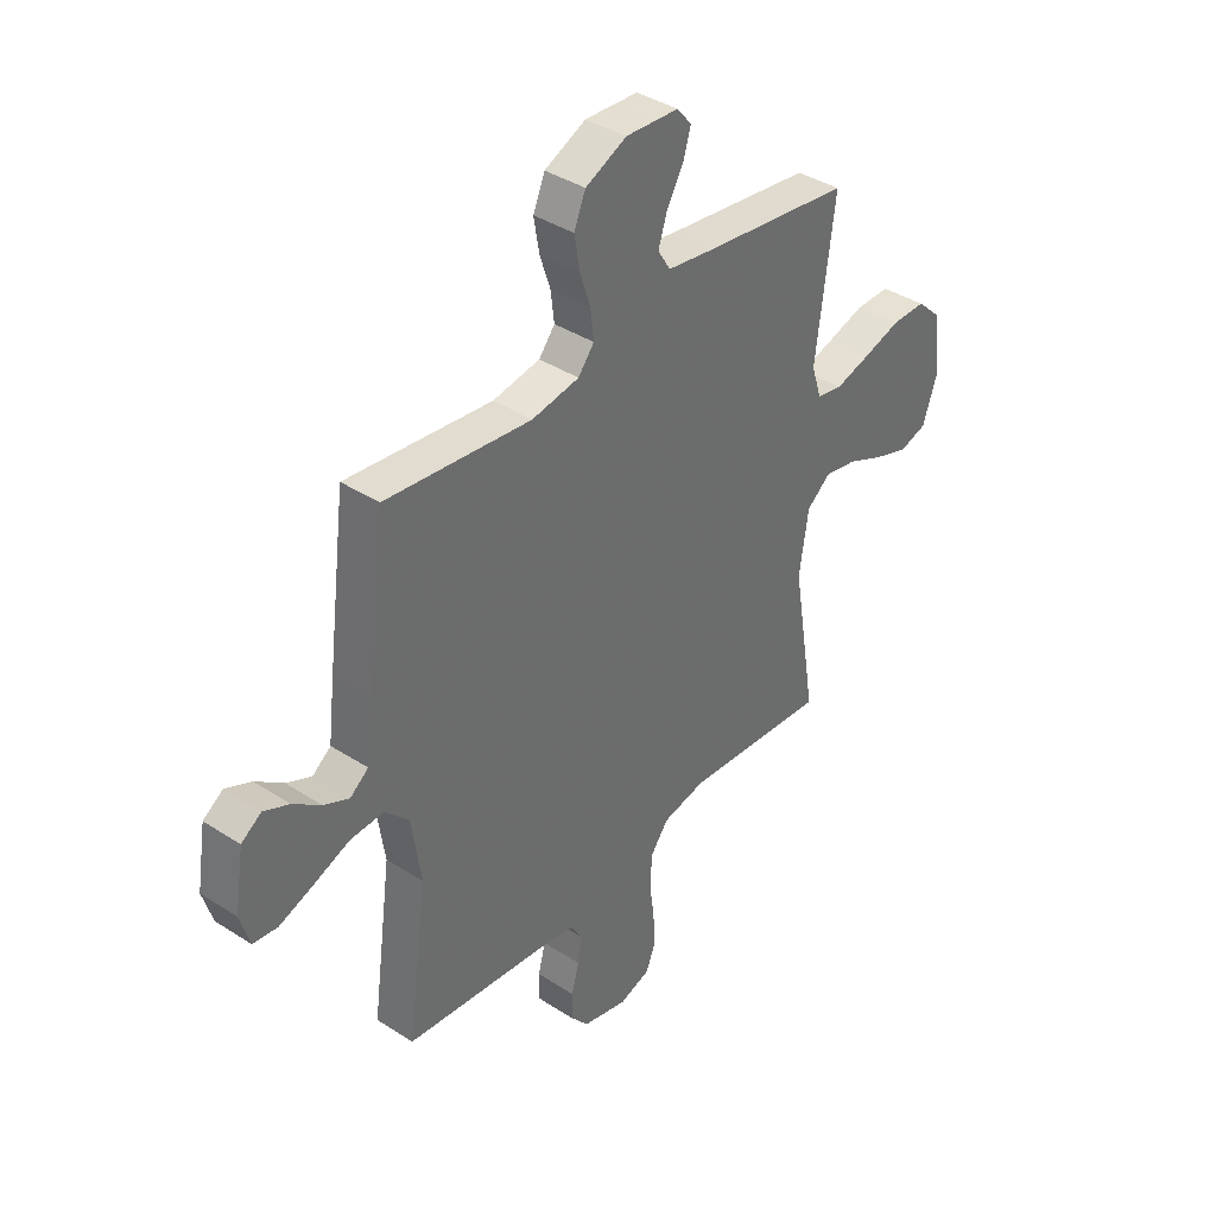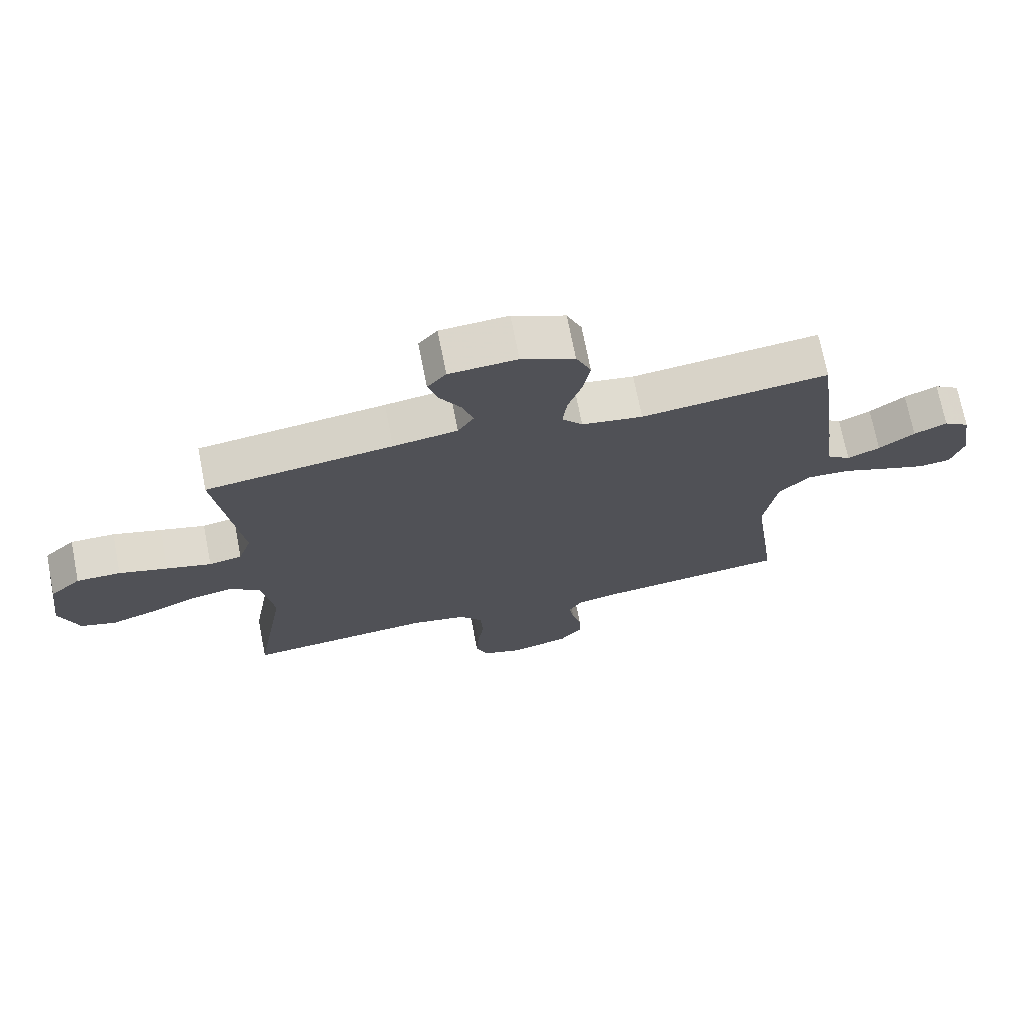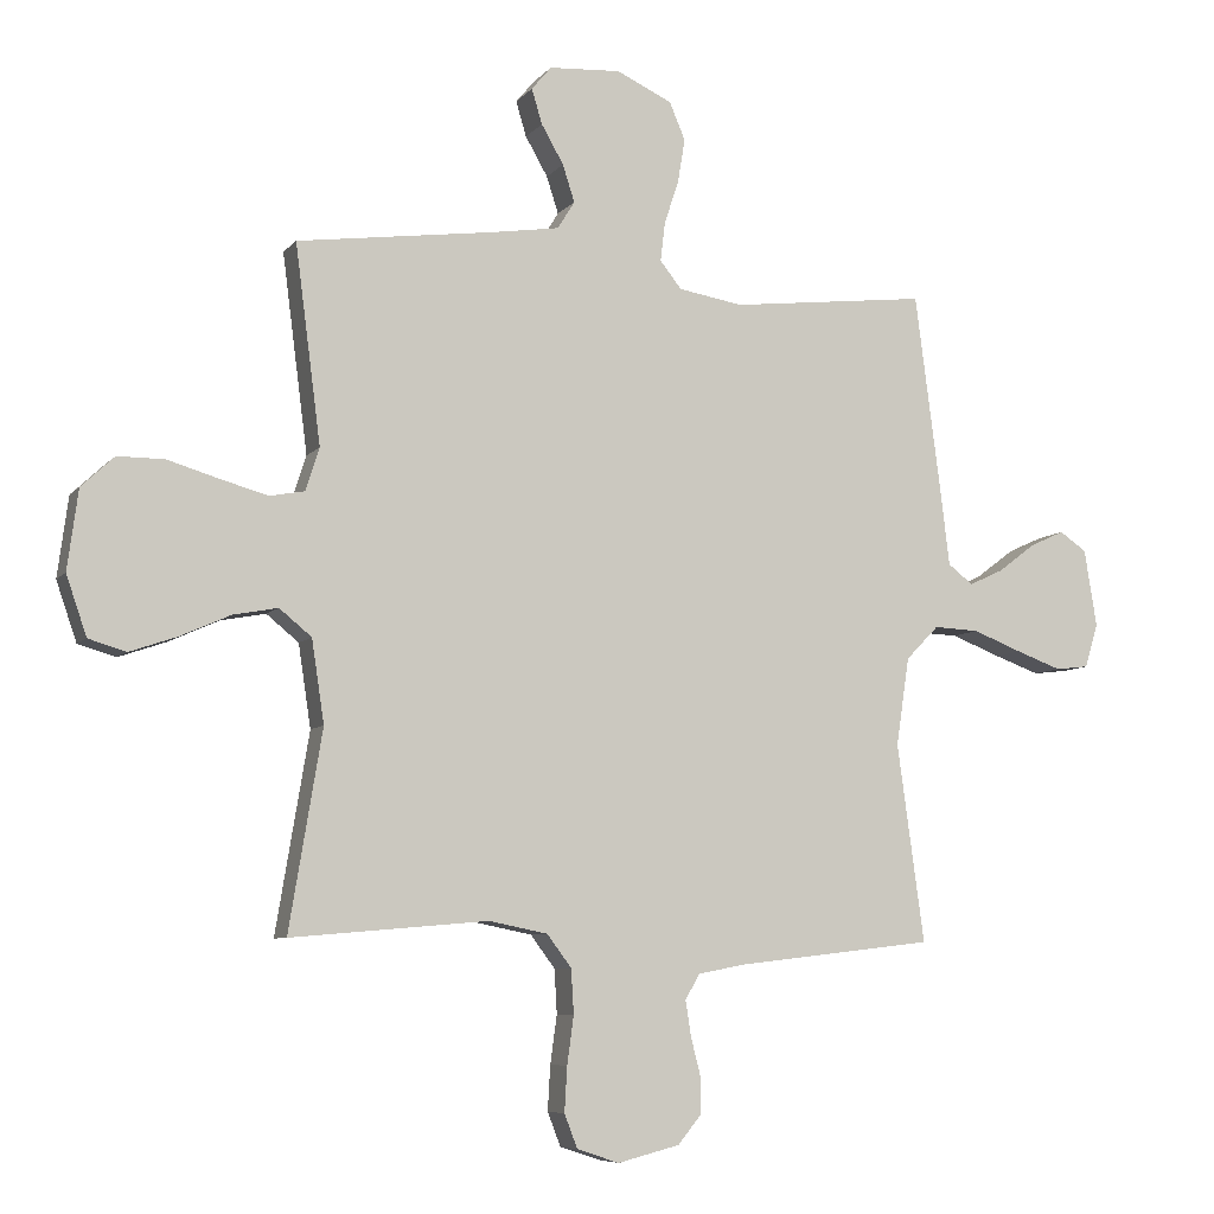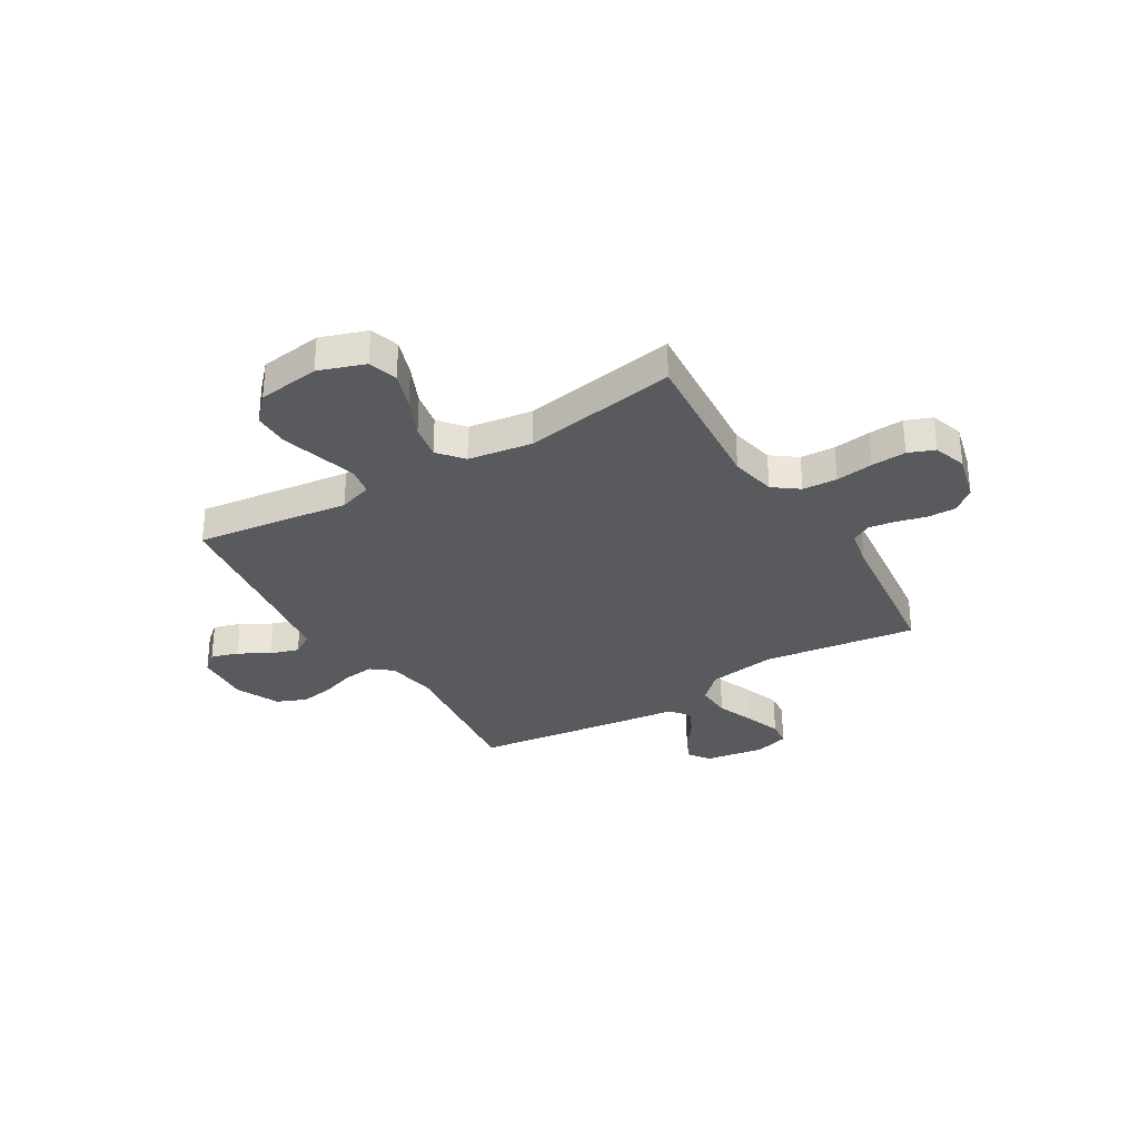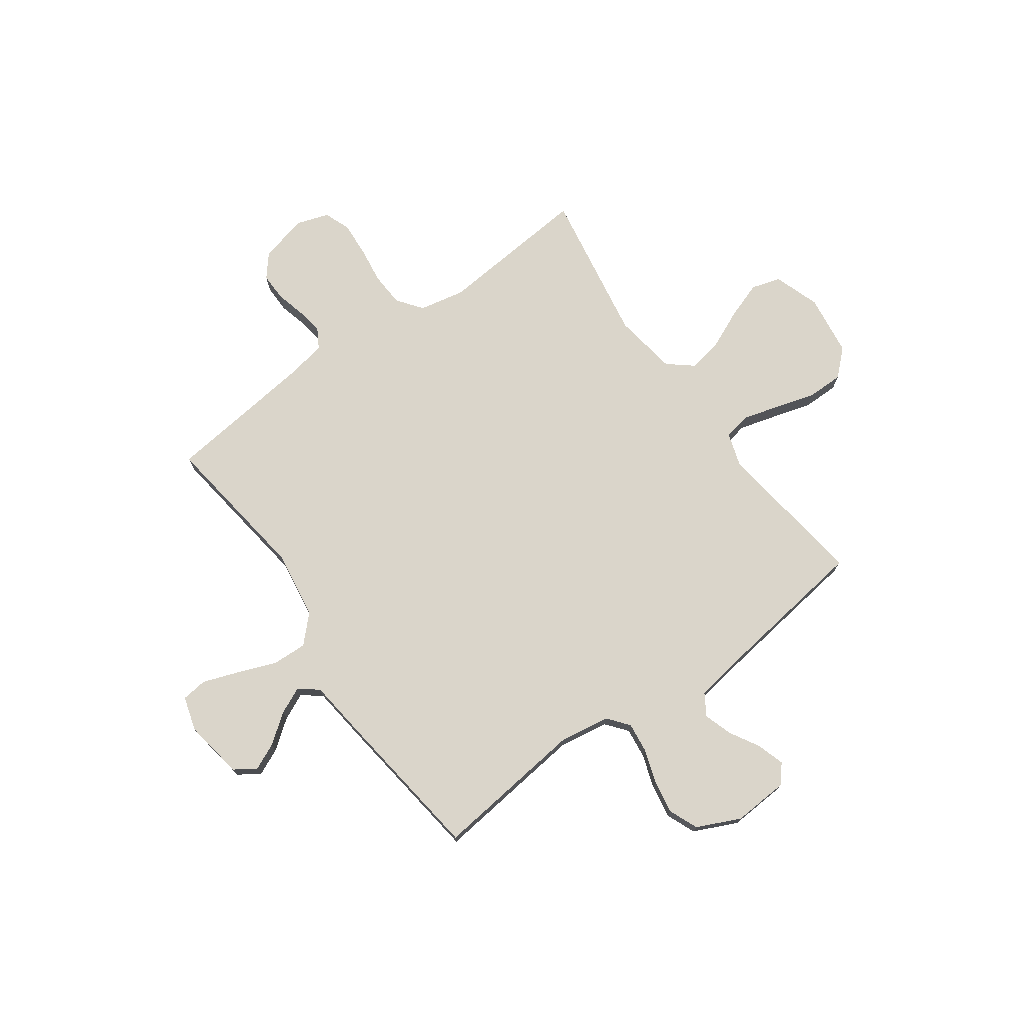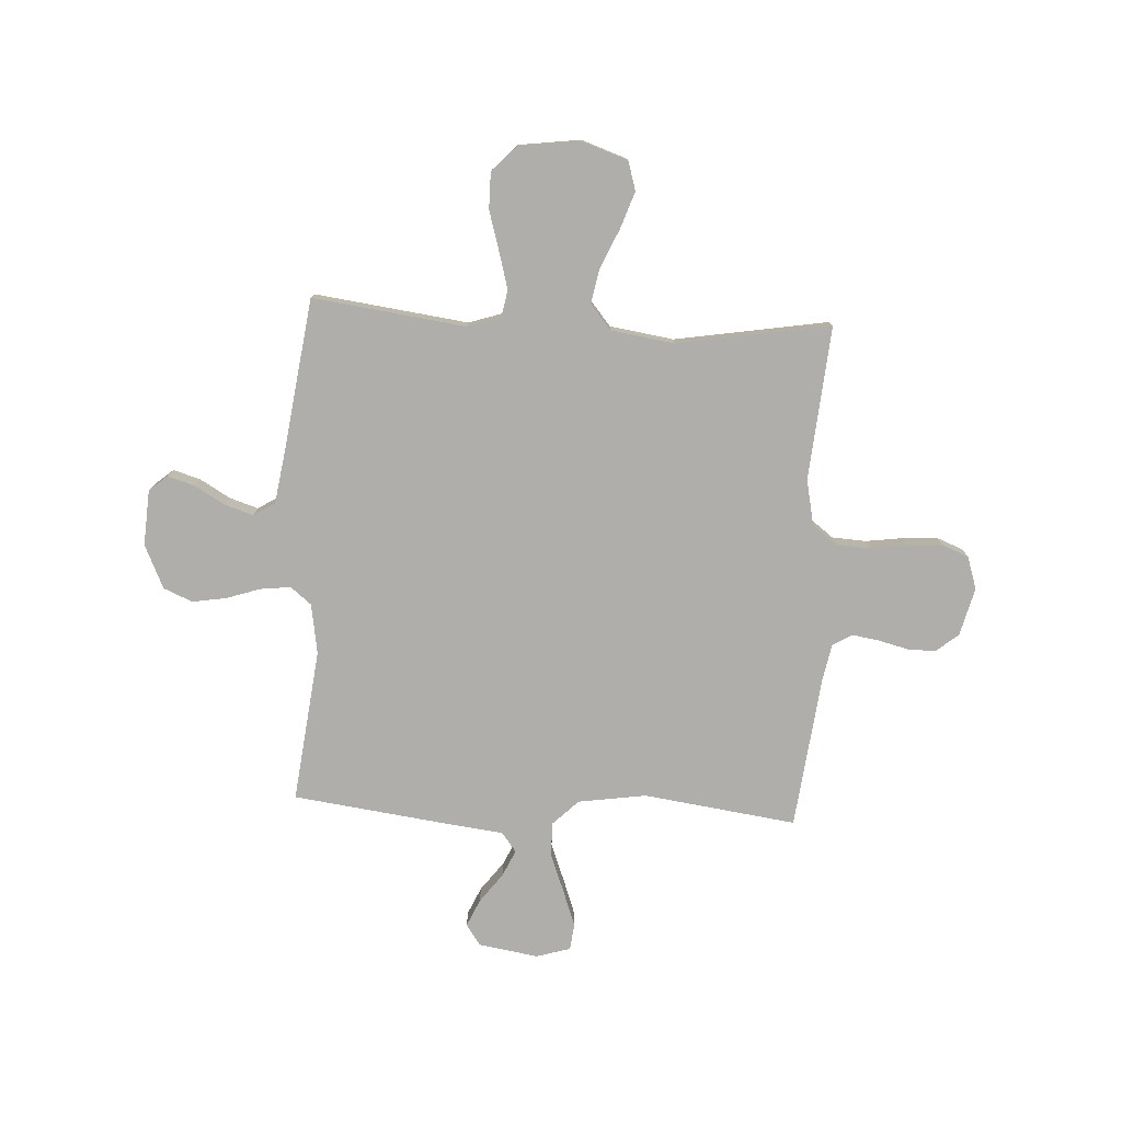
<metadata>
{"format":"obj","ext":"obj","renderer":"f3d","projection":"perspective","resolution":1024,"background":"white","views":[{"elev":38.8,"azim":-50.9,"up":"+Z"},{"elev":71.8,"azim":168.9,"up":"+Z"},{"elev":-7.3,"azim":158.6,"up":"+Z"},{"elev":-31.4,"azim":121.2,"up":"+Y"},{"elev":74.2,"azim":-35.6,"up":"+Y"},{"elev":-77.7,"azim":86.9,"up":"+Y"}]}
</metadata>
<code>
v -0.5 0.07 -0.5
v -0.459 0.07 -0.2
v -0.479 0.07 -0.067
v -0.529 0.07 -0.016
v -0.598 0.07 -0.019
v -0.673 0.07 -0.048
v -0.742 0.07 -0.073
v -0.793 0.07 -0.067
v -0.813 0.07 0
v -0.794 0.07 0.117
v -0.753 0.07 0.145
v -0.7 0.07 0.121
v -0.643 0.07 0.078
v -0.591 0.07 0.054
v -0.553 0.07 0.083
v -0.539 0.07 0.2
v -0.5 0.07 0.5
v -0.2 0.07 0.465
v -0.102 0.07 0.481
v -0.069 0.07 0.522
v -0.076 0.07 0.581
v -0.098 0.07 0.648
v -0.109 0.07 0.714
v -0.085 0.07 0.771
v 0 0.07 0.81
v 0.109 0.07 0.803
v 0.139 0.07 0.767
v 0.123 0.07 0.714
v 0.089 0.07 0.655
v 0.071 0.07 0.599
v 0.097 0.07 0.557
v 0.2 0.07 0.541
v 0.5 0.07 0.5
v 0.461 0.07 0.2
v 0.482 0.07 0.135
v 0.535 0.07 0.125
v 0.607 0.07 0.145
v 0.685 0.07 0.168
v 0.756 0.07 0.168
v 0.806 0.07 0.121
v 0.822 0.07 0
v 0.791 0.07 -0.09
v 0.734 0.07 -0.107
v 0.662 0.07 -0.082
v 0.586 0.07 -0.048
v 0.518 0.07 -0.035
v 0.469 0.07 -0.075
v 0.45 0.07 -0.2
v 0.5 0.07 -0.5
v 0.2 0.07 -0.474
v 0.111 0.07 -0.492
v 0.074 0.07 -0.541
v 0.07 0.07 -0.608
v 0.08 0.07 -0.681
v 0.084 0.07 -0.749
v 0.064 0.07 -0.8
v 0 0.07 -0.821
v -0.094 0.07 -0.797
v -0.13 0.07 -0.753
v -0.129 0.07 -0.698
v -0.114 0.07 -0.639
v -0.106 0.07 -0.587
v -0.128 0.07 -0.549
v -0.2 0.07 -0.535
v -0.5 0 -0.5
v -0.459 0 -0.2
v -0.479 0 -0.067
v -0.529 0 -0.016
v -0.598 0 -0.019
v -0.673 0 -0.048
v -0.742 0 -0.073
v -0.793 0 -0.067
v -0.813 0 0
v -0.794 0 0.117
v -0.753 0 0.145
v -0.7 0 0.121
v -0.643 0 0.078
v -0.591 0 0.054
v -0.553 0 0.083
v -0.539 0 0.2
v -0.5 0 0.5
v -0.2 0 0.465
v -0.102 0 0.481
v -0.069 0 0.522
v -0.076 0 0.581
v -0.098 0 0.648
v -0.109 0 0.714
v -0.085 0 0.771
v 0 0 0.81
v 0.109 0 0.803
v 0.139 0 0.767
v 0.123 0 0.714
v 0.089 0 0.655
v 0.071 0 0.599
v 0.097 0 0.557
v 0.2 0 0.541
v 0.5 0 0.5
v 0.461 0 0.2
v 0.482 0 0.135
v 0.535 0 0.125
v 0.607 0 0.145
v 0.685 0 0.168
v 0.756 0 0.168
v 0.806 0 0.121
v 0.822 0 0
v 0.791 0 -0.09
v 0.734 0 -0.107
v 0.662 0 -0.082
v 0.586 0 -0.048
v 0.518 0 -0.035
v 0.469 0 -0.075
v 0.45 0 -0.2
v 0.5 0 -0.5
v 0.2 0 -0.474
v 0.111 0 -0.492
v 0.074 0 -0.541
v 0.07 0 -0.608
v 0.08 0 -0.681
v 0.084 0 -0.749
v 0.064 0 -0.8
v 0 0 -0.821
v -0.094 0 -0.797
v -0.13 0 -0.753
v -0.129 0 -0.698
v -0.114 0 -0.639
v -0.106 0 -0.587
v -0.128 0 -0.549
v -0.2 0 -0.535
f 58 59 60 61
f 58 61 62
f 57 58 62
f 56 57 62
f 53 54 55 56
f 53 56 62 63
f 48 49 50
f 47 48 50 51
f 42 43 44 45
f 40 41 42 45
f 40 45 46
f 37 38 39 40
f 36 37 40 46
f 35 36 46 47
f 32 33 34
f 31 32 34 35
f 26 27 28 29
f 26 29 30
f 25 26 30
f 24 25 30
f 21 22 23 24
f 20 21 24 30
f 19 20 30 31
f 15 16 17 18
f 15 18 19
f 10 11 12 13
f 10 13 14
f 9 10 14
f 8 9 14
f 5 6 7 8
f 5 8 14
f 4 5 14 15
f 64 1 2
f 63 64 2 3
f 52 53 63 3
f 31 35 47 51
f 19 31 51 52
f 15 19 52
f 3 4 15 52
f 125 124 123 122
f 126 125 122
f 126 122 121
f 126 121 120
f 120 119 118 117
f 127 126 120 117
f 114 113 112
f 115 114 112 111
f 109 108 107 106
f 109 106 105 104
f 110 109 104
f 104 103 102 101
f 110 104 101 100
f 111 110 100 99
f 98 97 96
f 99 98 96 95
f 93 92 91 90
f 94 93 90
f 94 90 89
f 94 89 88
f 88 87 86 85
f 94 88 85 84
f 95 94 84 83
f 82 81 80 79
f 83 82 79
f 77 76 75 74
f 78 77 74
f 78 74 73
f 78 73 72
f 72 71 70 69
f 78 72 69
f 79 78 69 68
f 66 65 128
f 67 66 128 127
f 67 127 117 116
f 115 111 99 95
f 116 115 95 83
f 116 83 79
f 116 79 68 67
f 1 65 66 2
f 2 66 67 3
f 3 67 68 4
f 4 68 69 5
f 5 69 70 6
f 6 70 71 7
f 7 71 72 8
f 8 72 73 9
f 9 73 74 10
f 10 74 75 11
f 11 75 76 12
f 12 76 77 13
f 13 77 78 14
f 14 78 79 15
f 15 79 80 16
f 16 80 81 17
f 17 81 82 18
f 18 82 83 19
f 19 83 84 20
f 20 84 85 21
f 21 85 86 22
f 22 86 87 23
f 23 87 88 24
f 24 88 89 25
f 25 89 90 26
f 26 90 91 27
f 27 91 92 28
f 28 92 93 29
f 29 93 94 30
f 30 94 95 31
f 31 95 96 32
f 32 96 97 33
f 33 97 98 34
f 34 98 99 35
f 35 99 100 36
f 36 100 101 37
f 37 101 102 38
f 38 102 103 39
f 39 103 104 40
f 40 104 105 41
f 41 105 106 42
f 42 106 107 43
f 43 107 108 44
f 44 108 109 45
f 45 109 110 46
f 46 110 111 47
f 47 111 112 48
f 48 112 113 49
f 49 113 114 50
f 50 114 115 51
f 51 115 116 52
f 52 116 117 53
f 53 117 118 54
f 54 118 119 55
f 55 119 120 56
f 56 120 121 57
f 57 121 122 58
f 58 122 123 59
f 59 123 124 60
f 60 124 125 61
f 61 125 126 62
f 62 126 127 63
f 63 127 128 64
f 64 128 65 1

</code>
